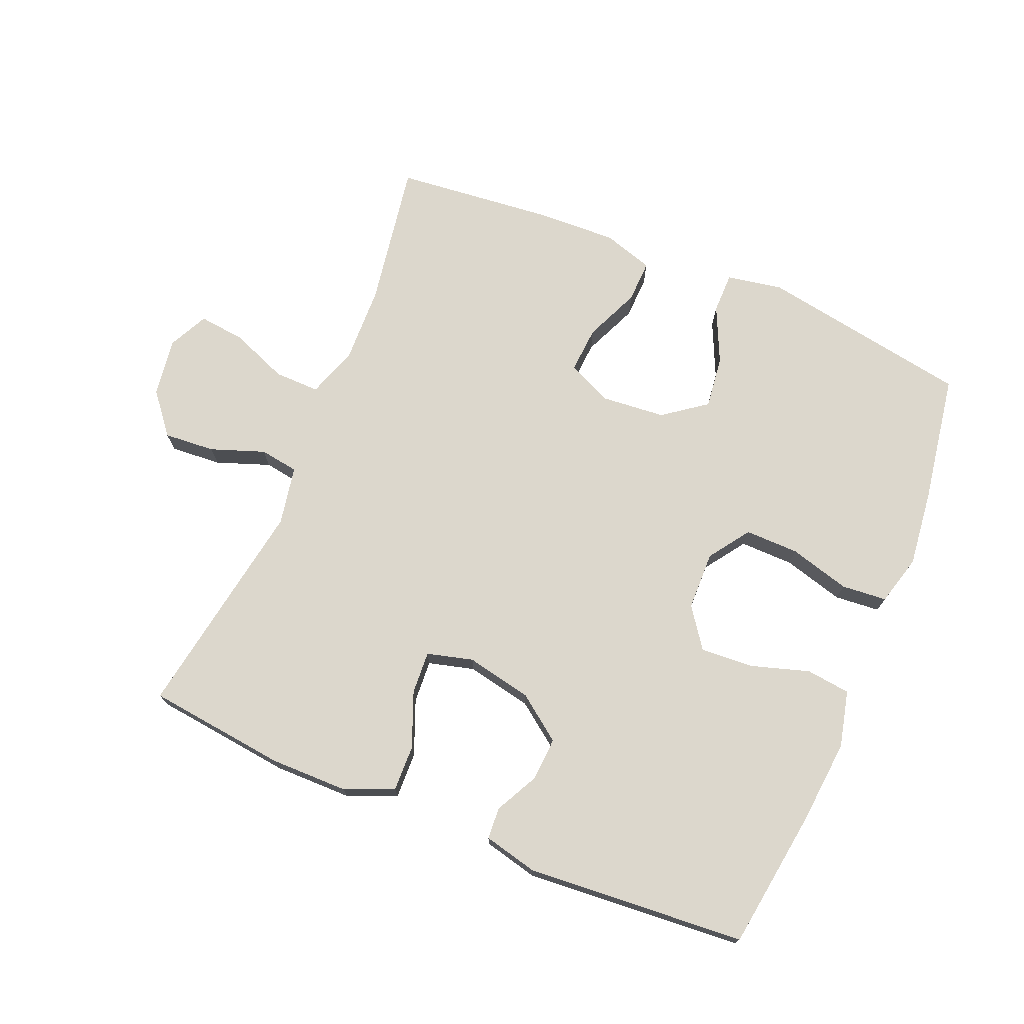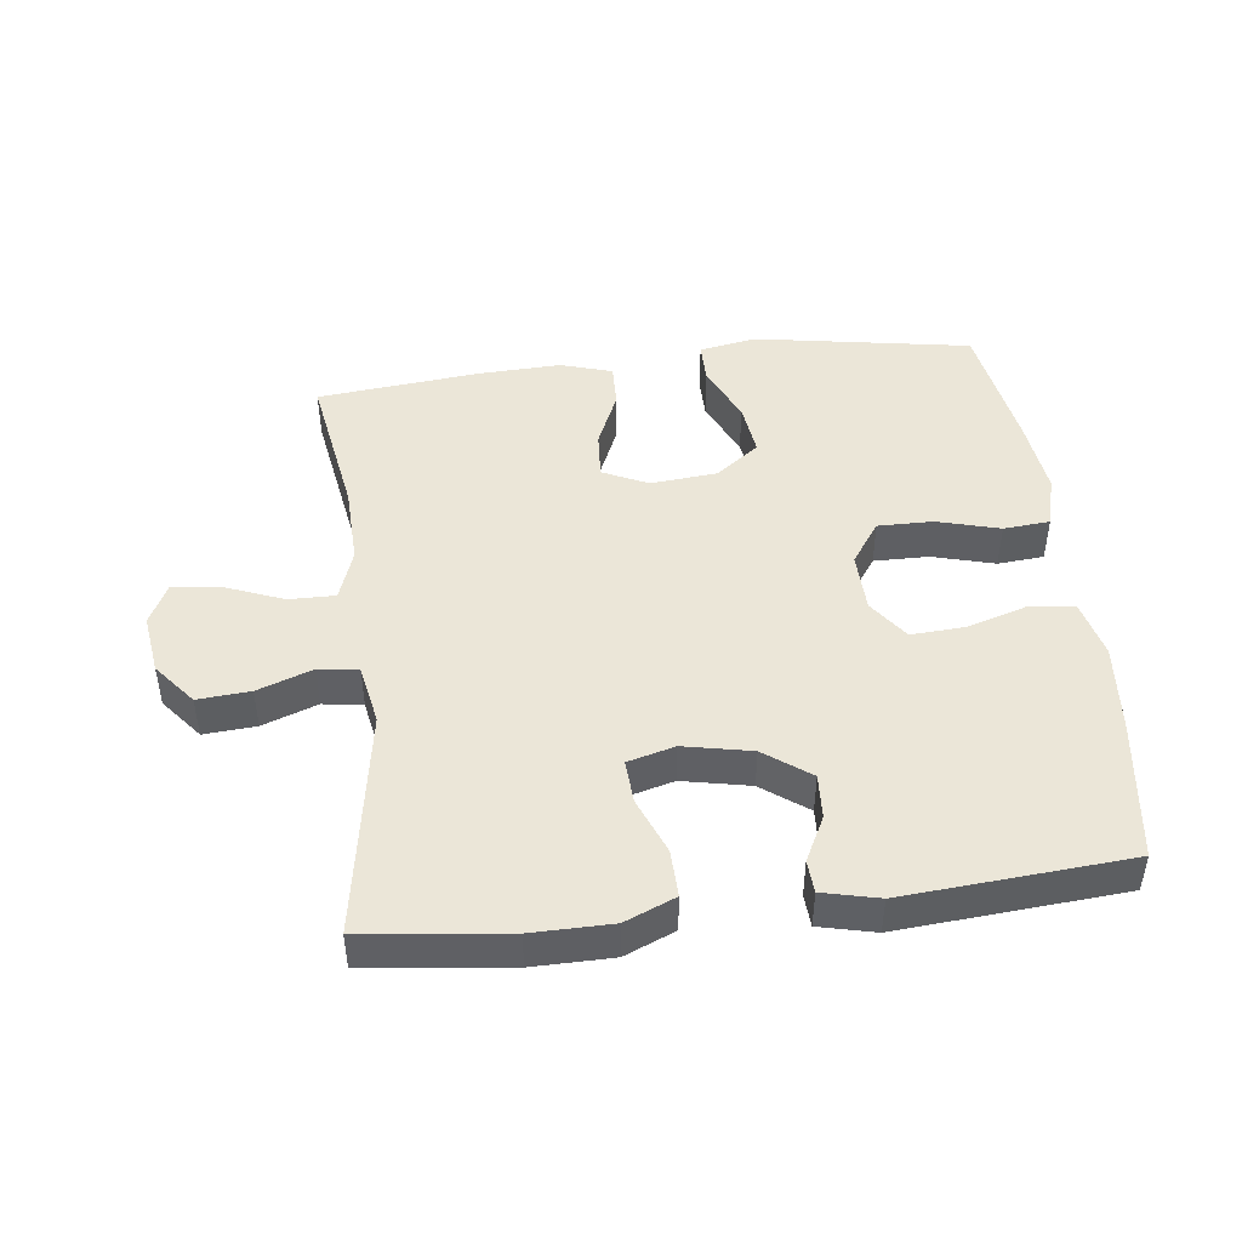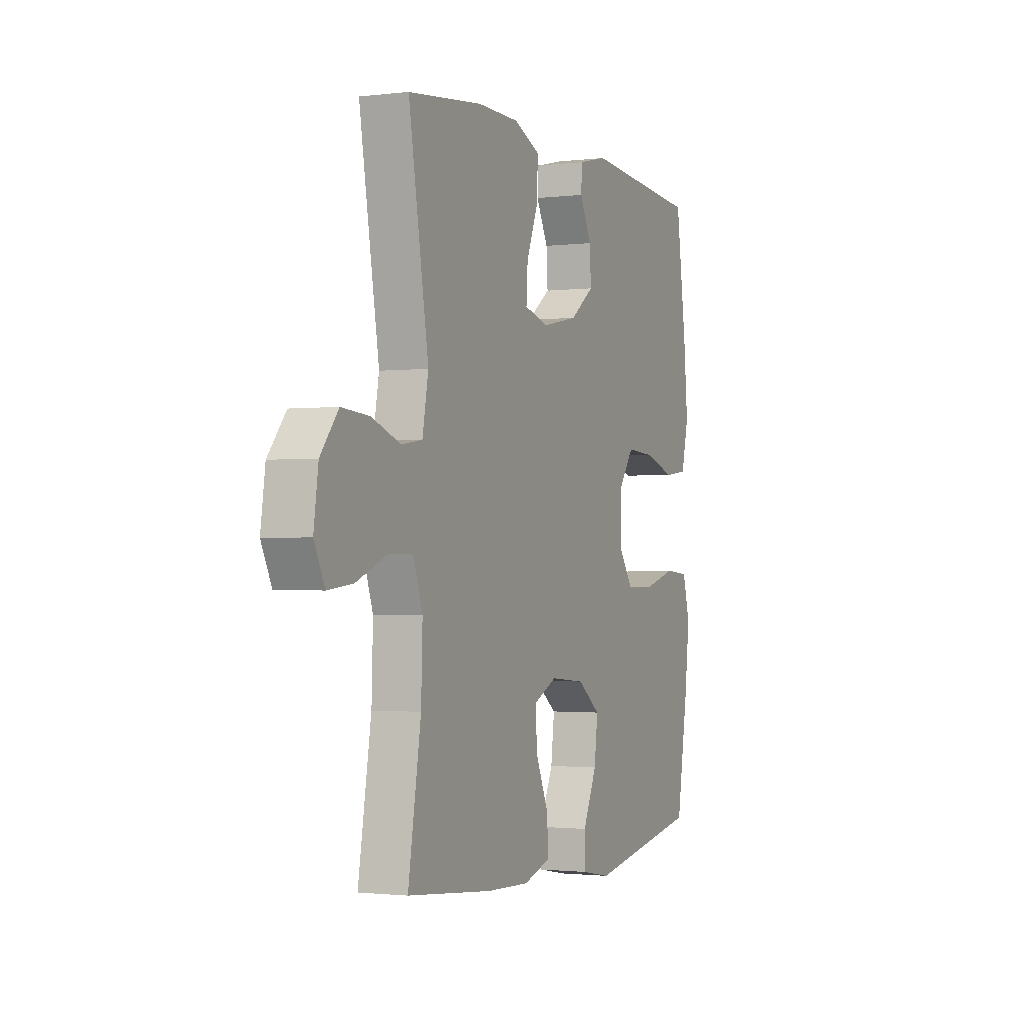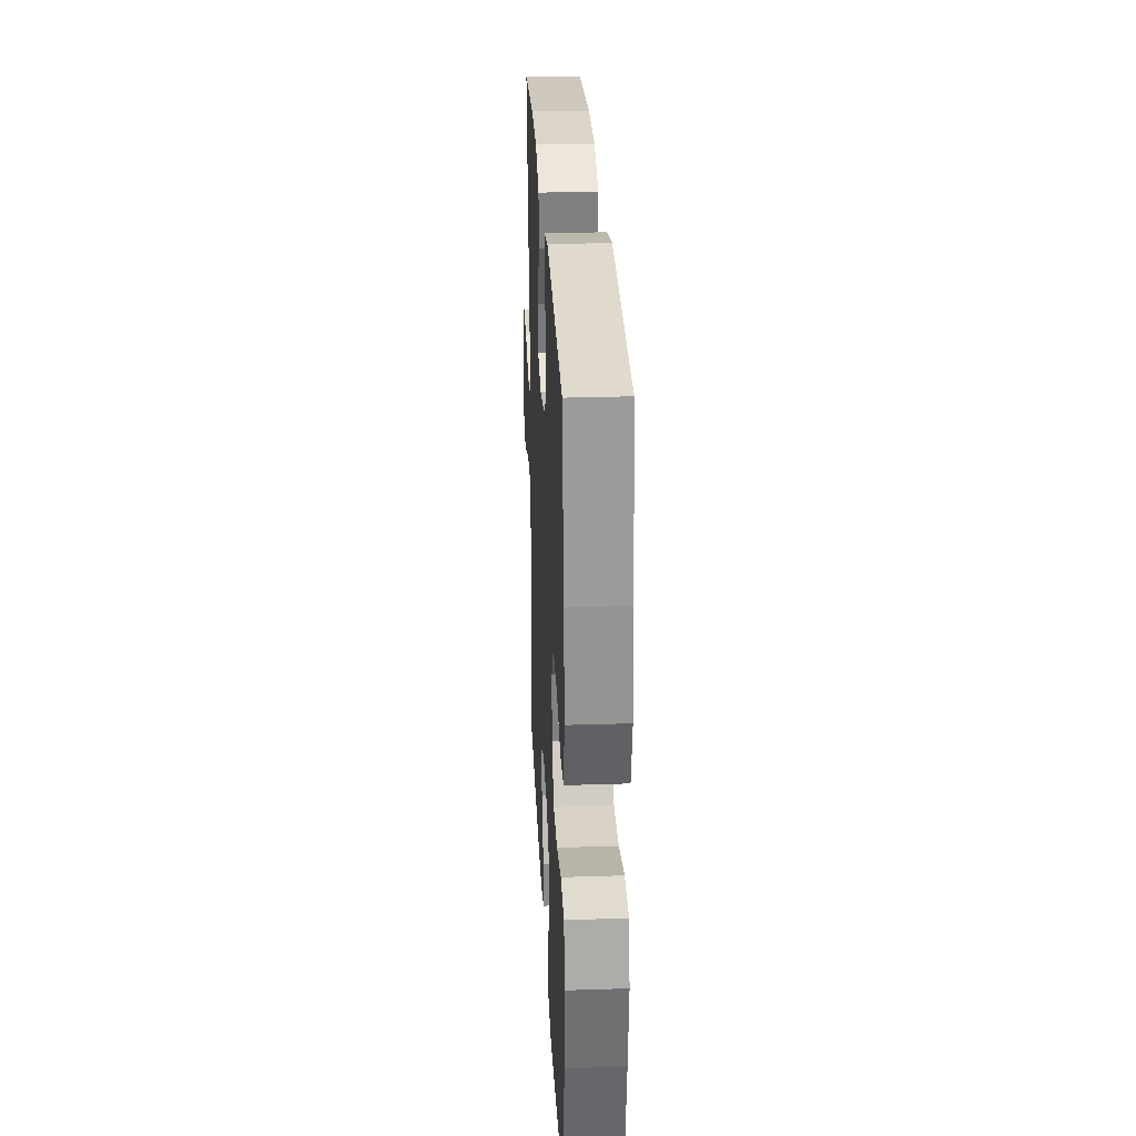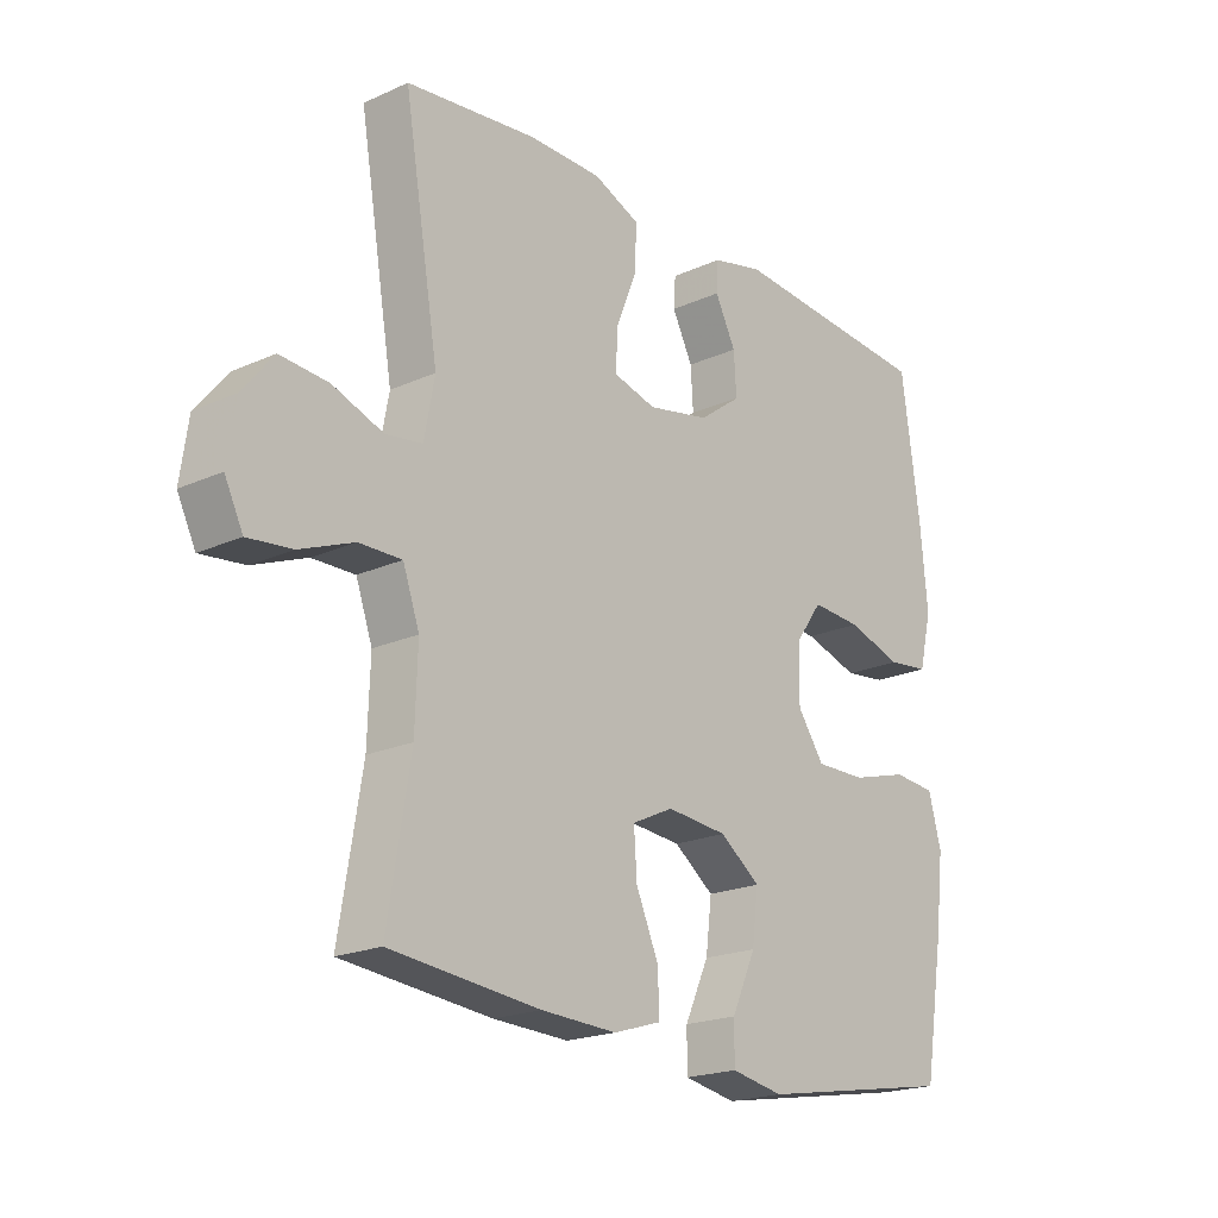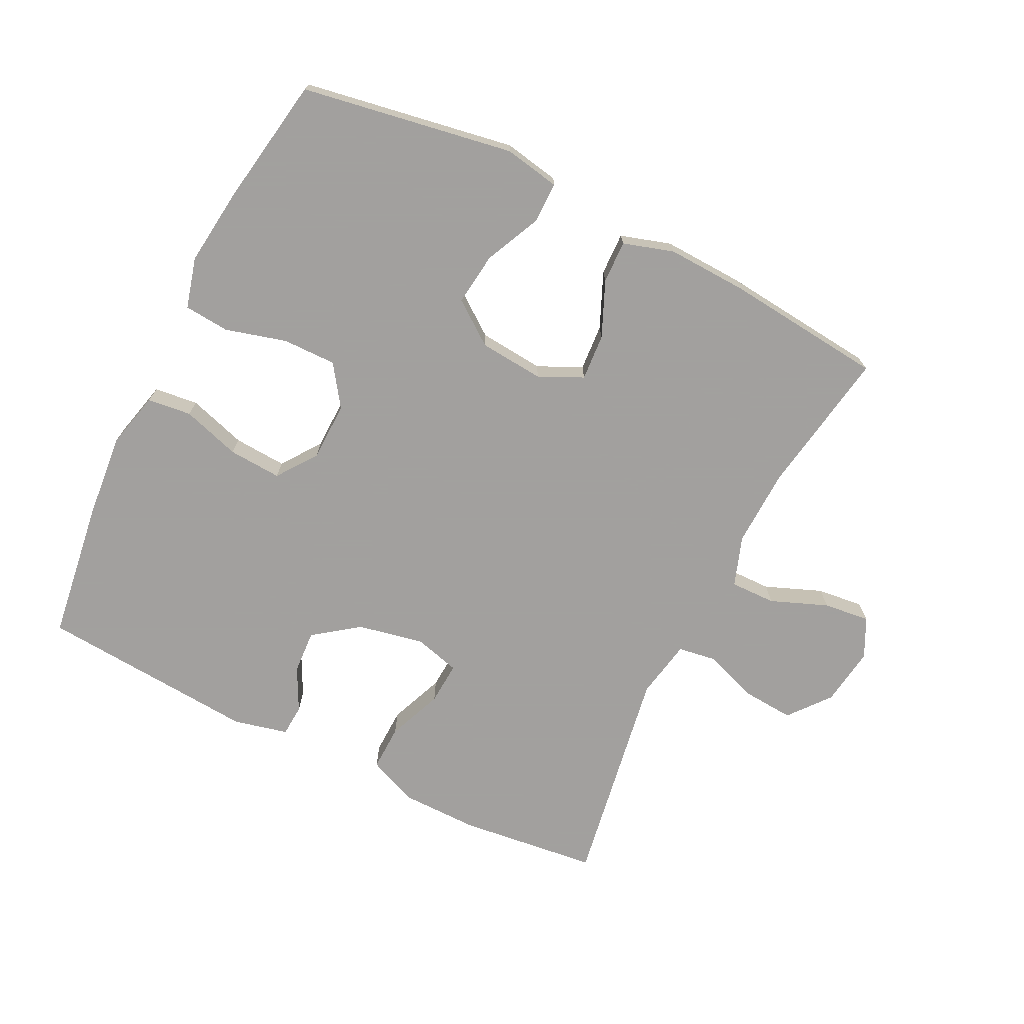
<metadata>
{"format":"obj","ext":"obj","renderer":"f3d","projection":"perspective","resolution":1024,"background":"white","views":[{"elev":73.0,"azim":22.7,"up":"+Y"},{"elev":46.1,"azim":-6.9,"up":"+Y"},{"elev":-1.5,"azim":-66.3,"up":"+Z"},{"elev":28.6,"azim":87.2,"up":"+Z"},{"elev":-20.2,"azim":-50.4,"up":"+Z"},{"elev":-71.9,"azim":153.6,"up":"+Y"}]}
</metadata>
<code>
v -0.5 0.07 -0.5
v -0.463 0.07 -0.275
v -0.459 0.07 -0.154
v -0.486 0.07 -0.077
v -0.556 0.07 -0.078
v -0.644 0.07 -0.113
v -0.716 0.07 -0.121
v -0.746 0.07 -0.06
v -0.733 0.07 0.031
v -0.682 0.07 0.094
v -0.603 0.07 0.088
v -0.52 0.07 0.058
v -0.46 0.07 0.067
v -0.443 0.07 0.158
v -0.5 0.07 0.5
v -0.285 0.07 0.525
v -0.165 0.07 0.524
v -0.089 0.07 0.492
v -0.091 0.07 0.421
v -0.125 0.07 0.336
v -0.129 0.07 0.27
v -0.058 0.07 0.251
v 0.044 0.07 0.272
v 0.113 0.07 0.323
v 0.109 0.07 0.39
v 0.075 0.07 0.457
v 0.078 0.07 0.506
v 0.162 0.07 0.526
v 0.5 0.07 0.5
v 0.53 0.07 0.284
v 0.542 0.07 0.153
v 0.521 0.07 0.066
v 0.453 0.07 0.058
v 0.363 0.07 0.086
v 0.281 0.07 0.091
v 0.237 0.07 0.03
v 0.235 0.07 -0.061
v 0.279 0.07 -0.124
v 0.362 0.07 -0.123
v 0.456 0.07 -0.097
v 0.526 0.07 -0.103
v 0.547 0.07 -0.181
v 0.533 0.07 -0.3
v 0.5 0.07 -0.5
v 0.173 0.07 -0.556
v 0.087 0.07 -0.54
v 0.087 0.07 -0.477
v 0.127 0.07 -0.39
v 0.137 0.07 -0.309
v 0.071 0.07 -0.26
v -0.029 0.07 -0.251
v -0.097 0.07 -0.283
v -0.092 0.07 -0.355
v -0.055 0.07 -0.44
v -0.053 0.07 -0.506
v -0.131 0.07 -0.53
v -0.255 0.07 -0.525
v -0.5 0 -0.5
v -0.463 0 -0.275
v -0.459 0 -0.154
v -0.486 0 -0.077
v -0.556 0 -0.078
v -0.644 0 -0.113
v -0.716 0 -0.121
v -0.746 0 -0.06
v -0.733 0 0.031
v -0.682 0 0.094
v -0.603 0 0.088
v -0.52 0 0.058
v -0.46 0 0.067
v -0.443 0 0.158
v -0.5 0 0.5
v -0.285 0 0.525
v -0.165 0 0.524
v -0.089 0 0.492
v -0.091 0 0.421
v -0.125 0 0.336
v -0.129 0 0.27
v -0.058 0 0.251
v 0.044 0 0.272
v 0.113 0 0.323
v 0.109 0 0.39
v 0.075 0 0.457
v 0.078 0 0.506
v 0.162 0 0.526
v 0.5 0 0.5
v 0.53 0 0.284
v 0.542 0 0.153
v 0.521 0 0.066
v 0.453 0 0.058
v 0.363 0 0.086
v 0.281 0 0.091
v 0.237 0 0.03
v 0.235 0 -0.061
v 0.279 0 -0.124
v 0.362 0 -0.123
v 0.456 0 -0.097
v 0.526 0 -0.103
v 0.547 0 -0.181
v 0.533 0 -0.3
v 0.5 0 -0.5
v 0.173 0 -0.556
v 0.087 0 -0.54
v 0.087 0 -0.477
v 0.127 0 -0.39
v 0.137 0 -0.309
v 0.071 0 -0.26
v -0.029 0 -0.251
v -0.097 0 -0.283
v -0.092 0 -0.355
v -0.055 0 -0.44
v -0.053 0 -0.506
v -0.131 0 -0.53
v -0.255 0 -0.525
f 57 1 2
f 56 57 2
f 55 56 2
f 54 55 2
f 53 54 2
f 52 53 2 3
f 51 52 3 4
f 50 51 4
f 46 47 48
f 45 46 48
f 44 45 48
f 43 44 48
f 42 43 48
f 41 42 48
f 40 41 48
f 39 40 48
f 38 39 48 49
f 37 38 49 50
f 32 33 34
f 31 32 34
f 30 31 34
f 29 30 34
f 28 29 34
f 27 28 34
f 26 27 34
f 25 26 34
f 24 25 34 35
f 23 24 35 36
f 18 19 20
f 17 18 20
f 16 17 20
f 15 16 20
f 14 15 20
f 13 14 20 21
f 10 11 12
f 9 10 12
f 8 9 12
f 7 8 12
f 6 7 12
f 5 6 12
f 4 5 12 13
f 50 4 13
f 37 50 13
f 36 37 13
f 23 36 13
f 22 23 13
f 13 21 22
f 59 58 114
f 59 114 113
f 59 113 112
f 59 112 111
f 59 111 110
f 60 59 110 109
f 61 60 109 108
f 61 108 107
f 105 104 103
f 105 103 102
f 105 102 101
f 105 101 100
f 105 100 99
f 105 99 98
f 105 98 97
f 105 97 96
f 106 105 96 95
f 107 106 95 94
f 91 90 89
f 91 89 88
f 91 88 87
f 91 87 86
f 91 86 85
f 91 85 84
f 91 84 83
f 91 83 82
f 92 91 82 81
f 93 92 81 80
f 77 76 75
f 77 75 74
f 77 74 73
f 77 73 72
f 77 72 71
f 78 77 71 70
f 69 68 67
f 69 67 66
f 69 66 65
f 69 65 64
f 69 64 63
f 69 63 62
f 70 69 62 61
f 70 61 107
f 70 107 94
f 70 94 93
f 70 93 80
f 70 80 79
f 79 78 70
f 1 58 59 2
f 2 59 60 3
f 3 60 61 4
f 4 61 62 5
f 5 62 63 6
f 6 63 64 7
f 7 64 65 8
f 8 65 66 9
f 9 66 67 10
f 10 67 68 11
f 11 68 69 12
f 12 69 70 13
f 13 70 71 14
f 14 71 72 15
f 15 72 73 16
f 16 73 74 17
f 17 74 75 18
f 18 75 76 19
f 19 76 77 20
f 20 77 78 21
f 21 78 79 22
f 22 79 80 23
f 23 80 81 24
f 24 81 82 25
f 25 82 83 26
f 26 83 84 27
f 27 84 85 28
f 28 85 86 29
f 29 86 87 30
f 30 87 88 31
f 31 88 89 32
f 32 89 90 33
f 33 90 91 34
f 34 91 92 35
f 35 92 93 36
f 36 93 94 37
f 37 94 95 38
f 38 95 96 39
f 39 96 97 40
f 40 97 98 41
f 41 98 99 42
f 42 99 100 43
f 43 100 101 44
f 44 101 102 45
f 45 102 103 46
f 46 103 104 47
f 47 104 105 48
f 48 105 106 49
f 49 106 107 50
f 50 107 108 51
f 51 108 109 52
f 52 109 110 53
f 53 110 111 54
f 54 111 112 55
f 55 112 113 56
f 56 113 114 57
f 57 114 58 1

</code>
